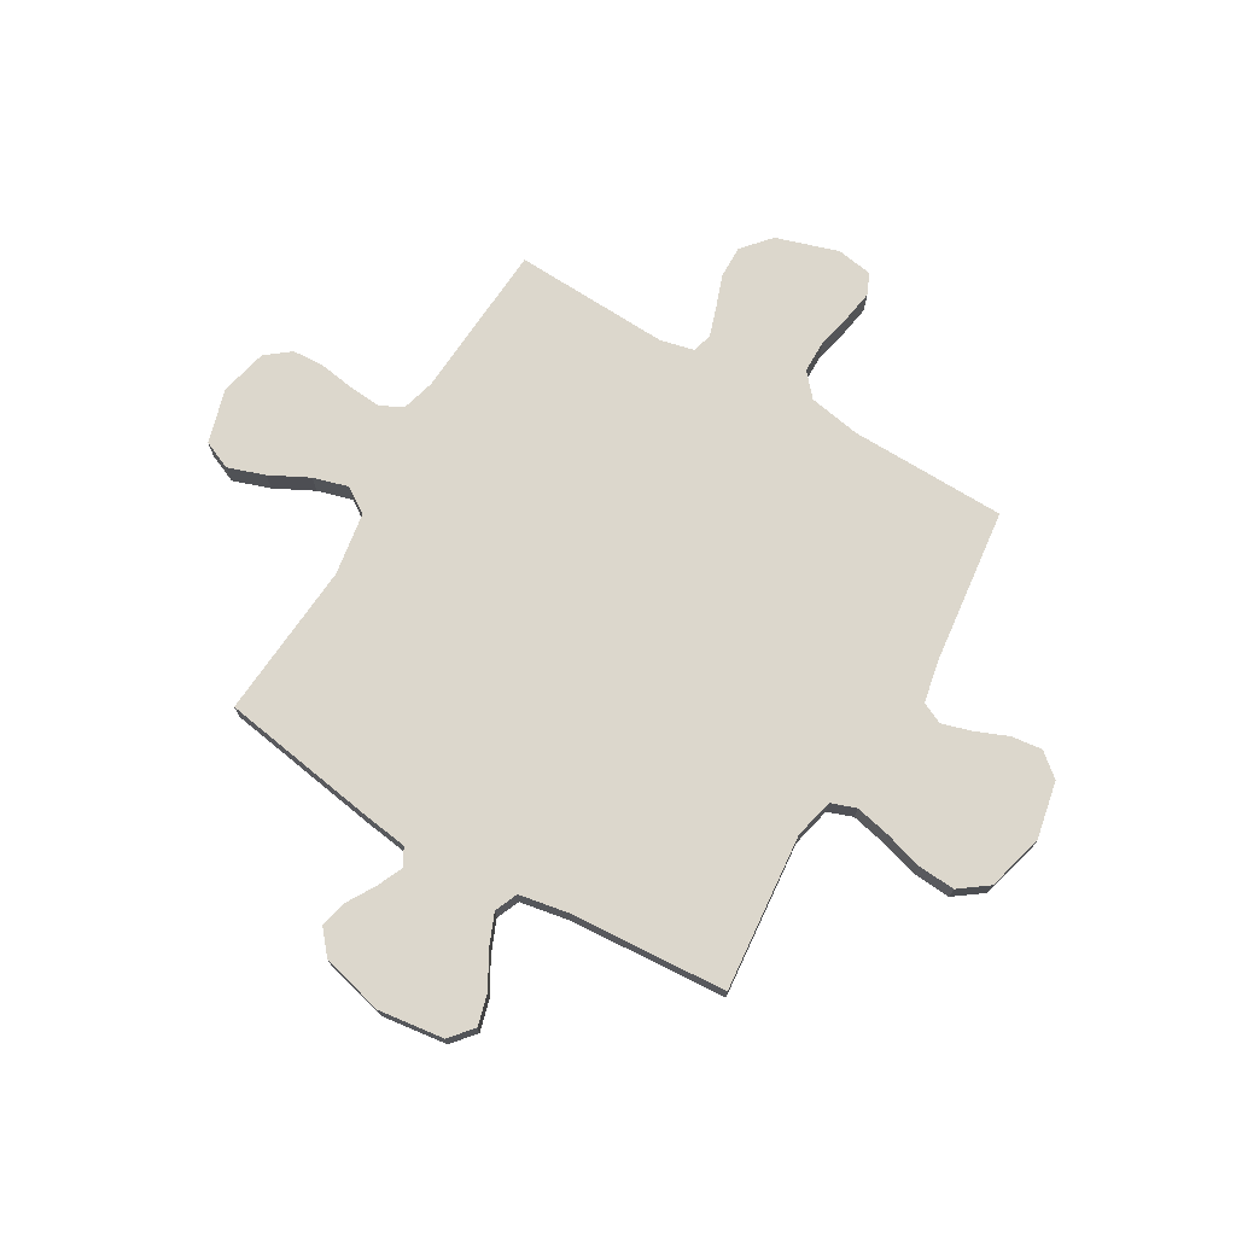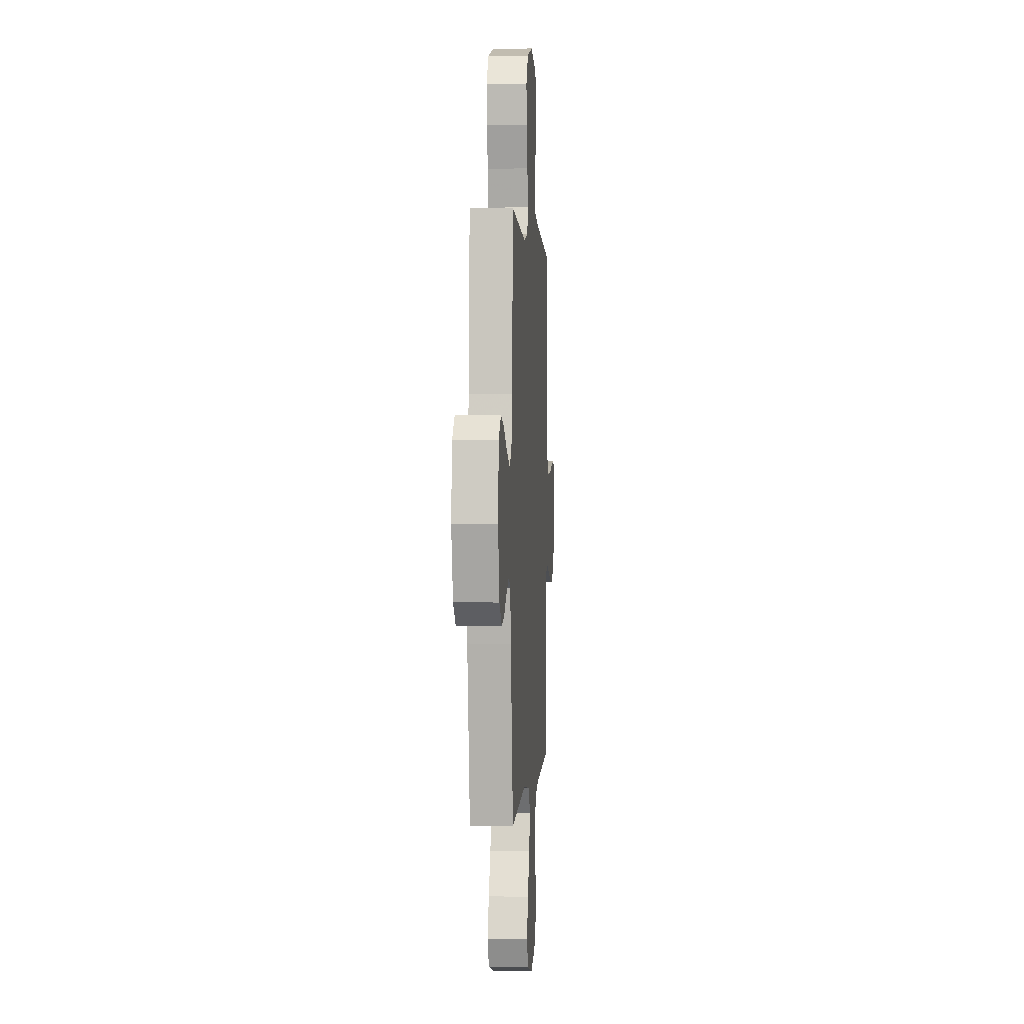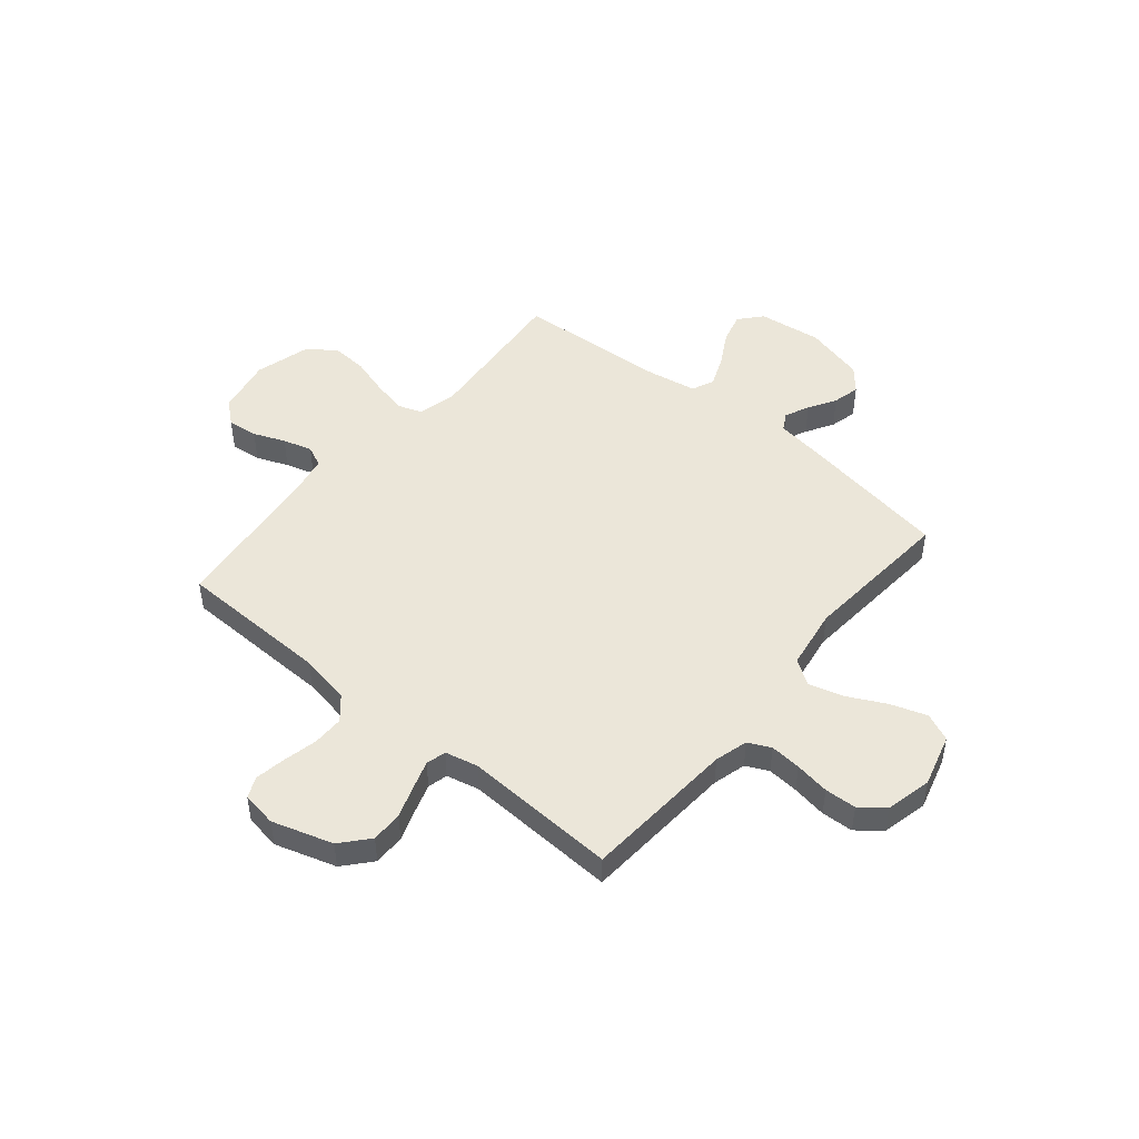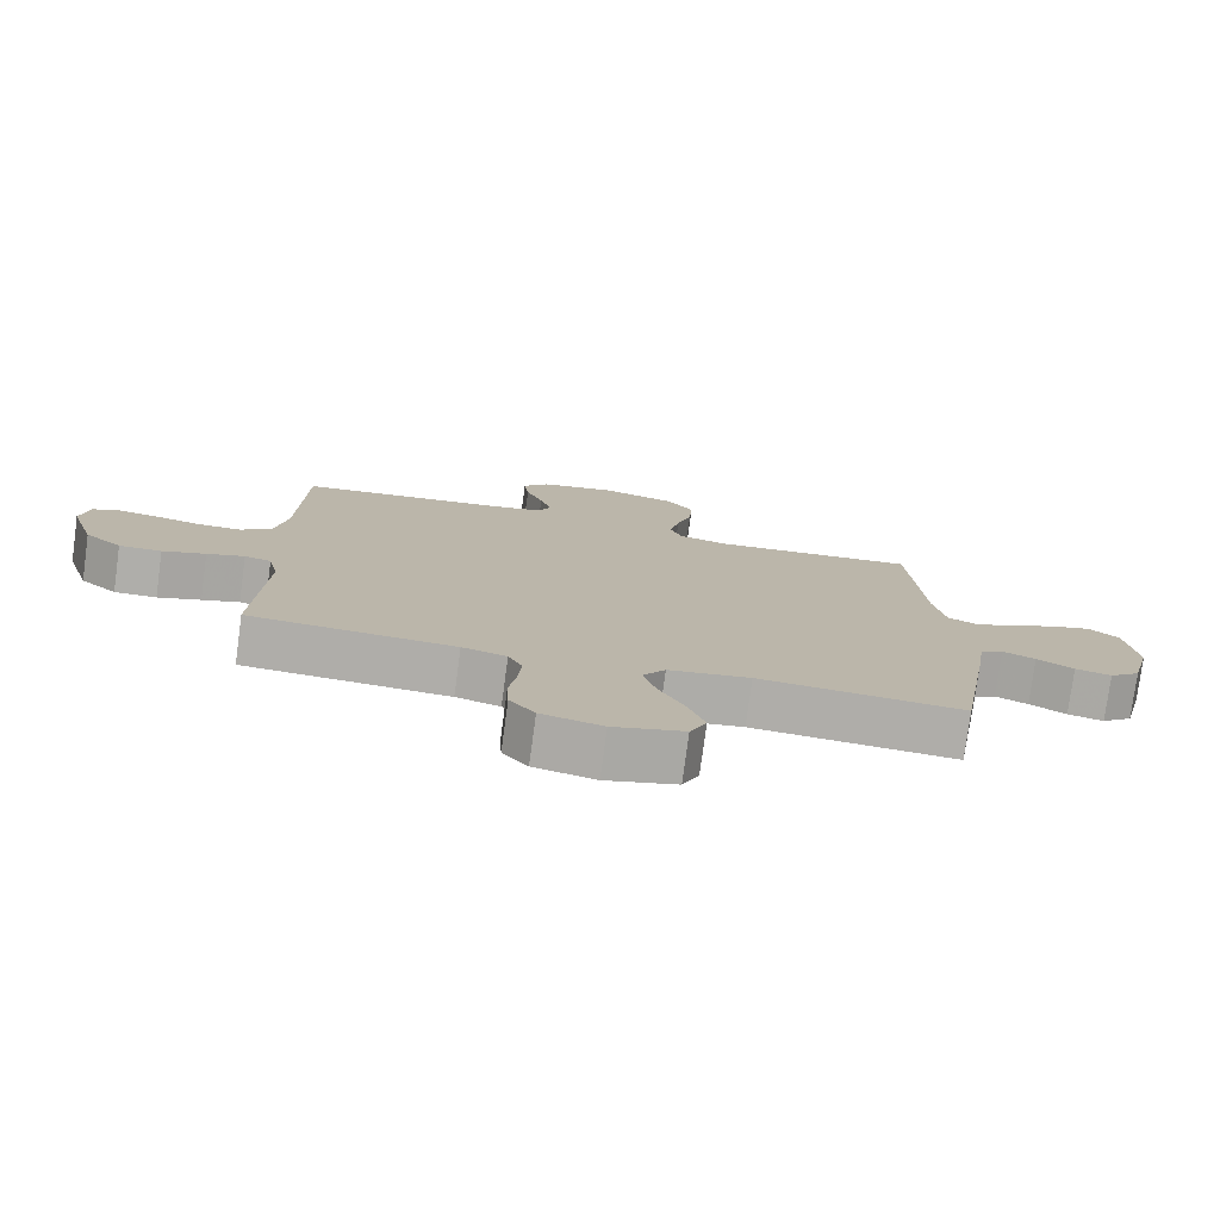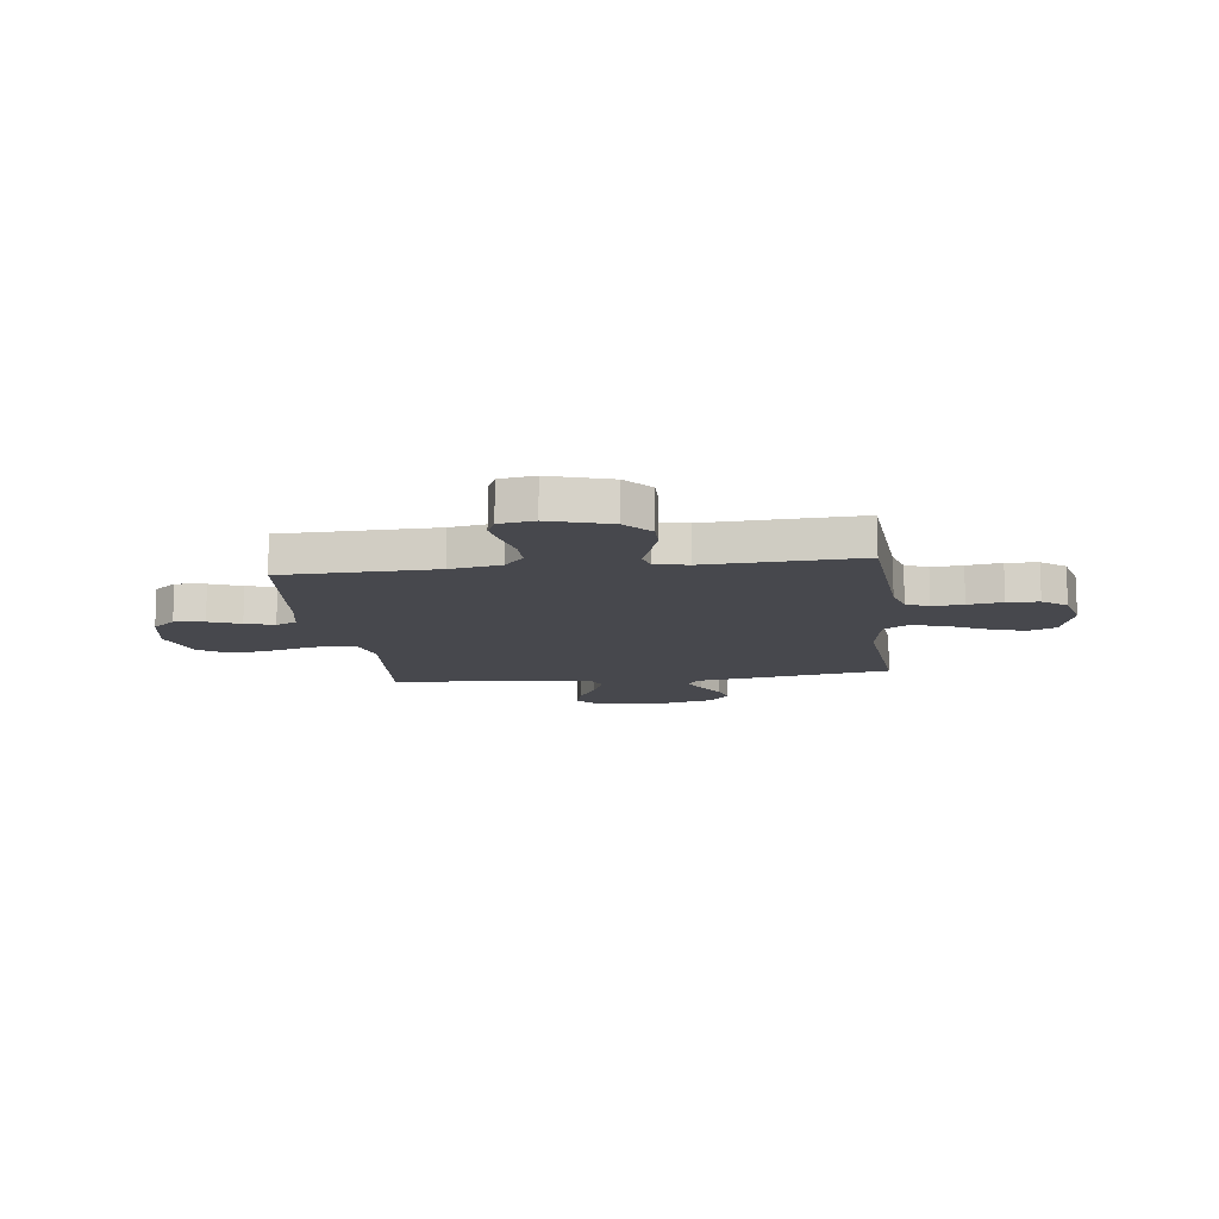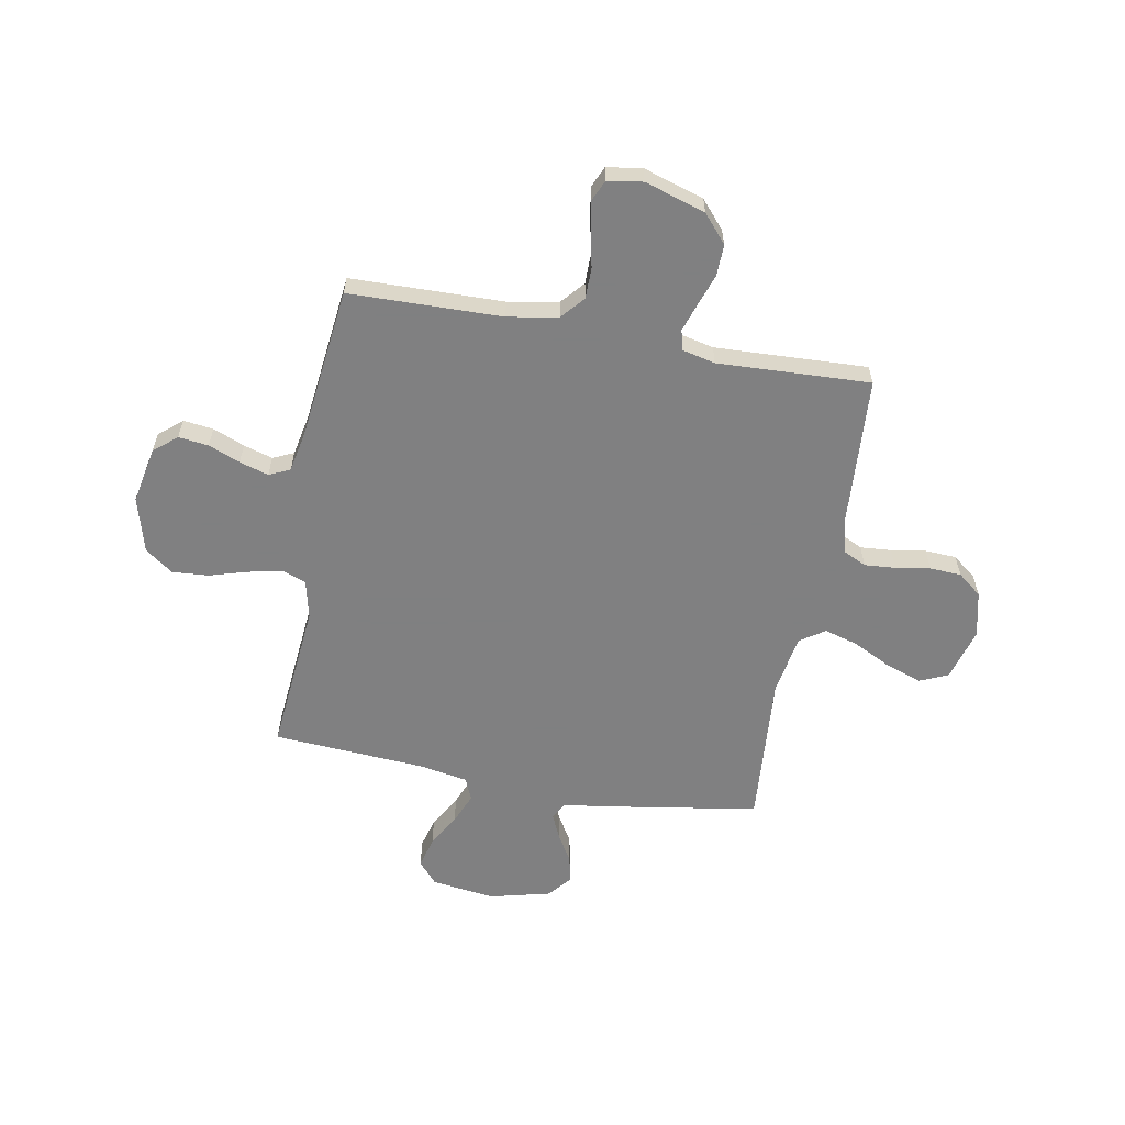
<metadata>
{"format":"obj","ext":"obj","renderer":"f3d","projection":"perspective","resolution":1024,"background":"white","views":[{"elev":72.8,"azim":-59.8,"up":"+Y"},{"elev":1.4,"azim":-86.1,"up":"+Z"},{"elev":48.0,"azim":129.8,"up":"+Y"},{"elev":-77.6,"azim":172.3,"up":"+Z"},{"elev":-11.9,"azim":97.3,"up":"+Y"},{"elev":-60.0,"azim":79.5,"up":"+Y"}]}
</metadata>
<code>
v -0.5 0.07 0.5
v -0.2 0.07 0.473
v -0.124 0.07 0.491
v -0.107 0.07 0.539
v -0.122 0.07 0.606
v -0.144 0.07 0.68
v -0.149 0.07 0.751
v -0.109 0.07 0.806
v 0 0.07 0.836
v 0.111 0.07 0.814
v 0.149 0.07 0.769
v 0.142 0.07 0.71
v 0.117 0.07 0.648
v 0.1 0.07 0.591
v 0.119 0.07 0.55
v 0.2 0.07 0.534
v 0.5 0.07 0.5
v 0.507 0.07 0.2
v 0.525 0.07 0.101
v 0.57 0.07 0.062
v 0.632 0.07 0.062
v 0.699 0.07 0.077
v 0.759 0.07 0.087
v 0.8 0.07 0.069
v 0.811 0.07 0
v 0.774 0.07 -0.119
v 0.72 0.07 -0.166
v 0.658 0.07 -0.165
v 0.595 0.07 -0.143
v 0.54 0.07 -0.125
v 0.501 0.07 -0.135
v 0.486 0.07 -0.2
v 0.5 0.07 -0.5
v 0.2 0.07 -0.52
v 0.135 0.07 -0.538
v 0.114 0.07 -0.582
v 0.119 0.07 -0.643
v 0.13 0.07 -0.711
v 0.127 0.07 -0.773
v 0.09 0.07 -0.82
v 0 0.07 -0.841
v -0.104 0.07 -0.812
v -0.128 0.07 -0.757
v -0.104 0.07 -0.686
v -0.066 0.07 -0.611
v -0.047 0.07 -0.544
v -0.08 0.07 -0.495
v -0.2 0.07 -0.476
v -0.5 0.07 -0.5
v -0.549 0.07 -0.2
v -0.562 0.07 -0.11
v -0.596 0.07 -0.091
v -0.644 0.07 -0.113
v -0.698 0.07 -0.145
v -0.751 0.07 -0.158
v -0.797 0.07 -0.119
v -0.827 0.07 0
v -0.811 0.07 0.125
v -0.767 0.07 0.163
v -0.707 0.07 0.147
v -0.641 0.07 0.11
v -0.58 0.07 0.085
v -0.536 0.07 0.104
v -0.519 0.07 0.2
v -0.5 0 0.5
v -0.2 0 0.473
v -0.124 0 0.491
v -0.107 0 0.539
v -0.122 0 0.606
v -0.144 0 0.68
v -0.149 0 0.751
v -0.109 0 0.806
v 0 0 0.836
v 0.111 0 0.814
v 0.149 0 0.769
v 0.142 0 0.71
v 0.117 0 0.648
v 0.1 0 0.591
v 0.119 0 0.55
v 0.2 0 0.534
v 0.5 0 0.5
v 0.507 0 0.2
v 0.525 0 0.101
v 0.57 0 0.062
v 0.632 0 0.062
v 0.699 0 0.077
v 0.759 0 0.087
v 0.8 0 0.069
v 0.811 0 0
v 0.774 0 -0.119
v 0.72 0 -0.166
v 0.658 0 -0.165
v 0.595 0 -0.143
v 0.54 0 -0.125
v 0.501 0 -0.135
v 0.486 0 -0.2
v 0.5 0 -0.5
v 0.2 0 -0.52
v 0.135 0 -0.538
v 0.114 0 -0.582
v 0.119 0 -0.643
v 0.13 0 -0.711
v 0.127 0 -0.773
v 0.09 0 -0.82
v 0 0 -0.841
v -0.104 0 -0.812
v -0.128 0 -0.757
v -0.104 0 -0.686
v -0.066 0 -0.611
v -0.047 0 -0.544
v -0.08 0 -0.495
v -0.2 0 -0.476
v -0.5 0 -0.5
v -0.549 0 -0.2
v -0.562 0 -0.11
v -0.596 0 -0.091
v -0.644 0 -0.113
v -0.698 0 -0.145
v -0.751 0 -0.158
v -0.797 0 -0.119
v -0.827 0 0
v -0.811 0 0.125
v -0.767 0 0.163
v -0.707 0 0.147
v -0.641 0 0.11
v -0.58 0 0.085
v -0.536 0 0.104
v -0.519 0 0.2
f 59 60 61
f 58 59 61
f 57 58 61
f 56 57 61
f 55 56 61
f 54 55 61
f 53 54 61
f 52 53 61 62
f 51 52 62 63
f 51 63 64
f 50 51 64
f 49 50 64
f 48 49 64
f 43 44 45
f 42 43 45
f 41 42 45
f 40 41 45
f 39 40 45
f 38 39 45
f 37 38 45
f 36 37 45 46
f 35 36 46 47
f 32 33 34
f 34 35 47
f 32 34 47
f 31 32 47
f 27 28 29
f 26 27 29
f 25 26 29
f 24 25 29
f 23 24 29
f 22 23 29
f 21 22 29
f 20 21 29 30
f 19 20 30 31
f 16 17 18
f 47 48 64
f 31 47 64
f 19 31 64
f 18 19 64
f 16 18 64
f 15 16 64
f 11 12 13
f 10 11 13
f 9 10 13
f 8 9 13
f 7 8 13
f 6 7 13
f 5 6 13
f 64 1 2
f 64 2 3
f 14 15 64 3
f 4 5 13 14
f 3 4 14
f 125 124 123
f 125 123 122
f 125 122 121
f 125 121 120
f 125 120 119
f 125 119 118
f 125 118 117
f 126 125 117 116
f 127 126 116 115
f 128 127 115
f 128 115 114
f 128 114 113
f 128 113 112
f 109 108 107
f 109 107 106
f 109 106 105
f 109 105 104
f 109 104 103
f 109 103 102
f 109 102 101
f 110 109 101 100
f 111 110 100 99
f 98 97 96
f 111 99 98
f 111 98 96
f 111 96 95
f 93 92 91
f 93 91 90
f 93 90 89
f 93 89 88
f 93 88 87
f 93 87 86
f 93 86 85
f 94 93 85 84
f 95 94 84 83
f 82 81 80
f 128 112 111
f 128 111 95
f 128 95 83
f 128 83 82
f 128 82 80
f 128 80 79
f 77 76 75
f 77 75 74
f 77 74 73
f 77 73 72
f 77 72 71
f 77 71 70
f 77 70 69
f 66 65 128
f 67 66 128
f 67 128 79 78
f 78 77 69 68
f 78 68 67
f 1 65 66 2
f 2 66 67 3
f 3 67 68 4
f 4 68 69 5
f 5 69 70 6
f 6 70 71 7
f 7 71 72 8
f 8 72 73 9
f 9 73 74 10
f 10 74 75 11
f 11 75 76 12
f 12 76 77 13
f 13 77 78 14
f 14 78 79 15
f 15 79 80 16
f 16 80 81 17
f 17 81 82 18
f 18 82 83 19
f 19 83 84 20
f 20 84 85 21
f 21 85 86 22
f 22 86 87 23
f 23 87 88 24
f 24 88 89 25
f 25 89 90 26
f 26 90 91 27
f 27 91 92 28
f 28 92 93 29
f 29 93 94 30
f 30 94 95 31
f 31 95 96 32
f 32 96 97 33
f 33 97 98 34
f 34 98 99 35
f 35 99 100 36
f 36 100 101 37
f 37 101 102 38
f 38 102 103 39
f 39 103 104 40
f 40 104 105 41
f 41 105 106 42
f 42 106 107 43
f 43 107 108 44
f 44 108 109 45
f 45 109 110 46
f 46 110 111 47
f 47 111 112 48
f 48 112 113 49
f 49 113 114 50
f 50 114 115 51
f 51 115 116 52
f 52 116 117 53
f 53 117 118 54
f 54 118 119 55
f 55 119 120 56
f 56 120 121 57
f 57 121 122 58
f 58 122 123 59
f 59 123 124 60
f 60 124 125 61
f 61 125 126 62
f 62 126 127 63
f 63 127 128 64
f 64 128 65 1

</code>
